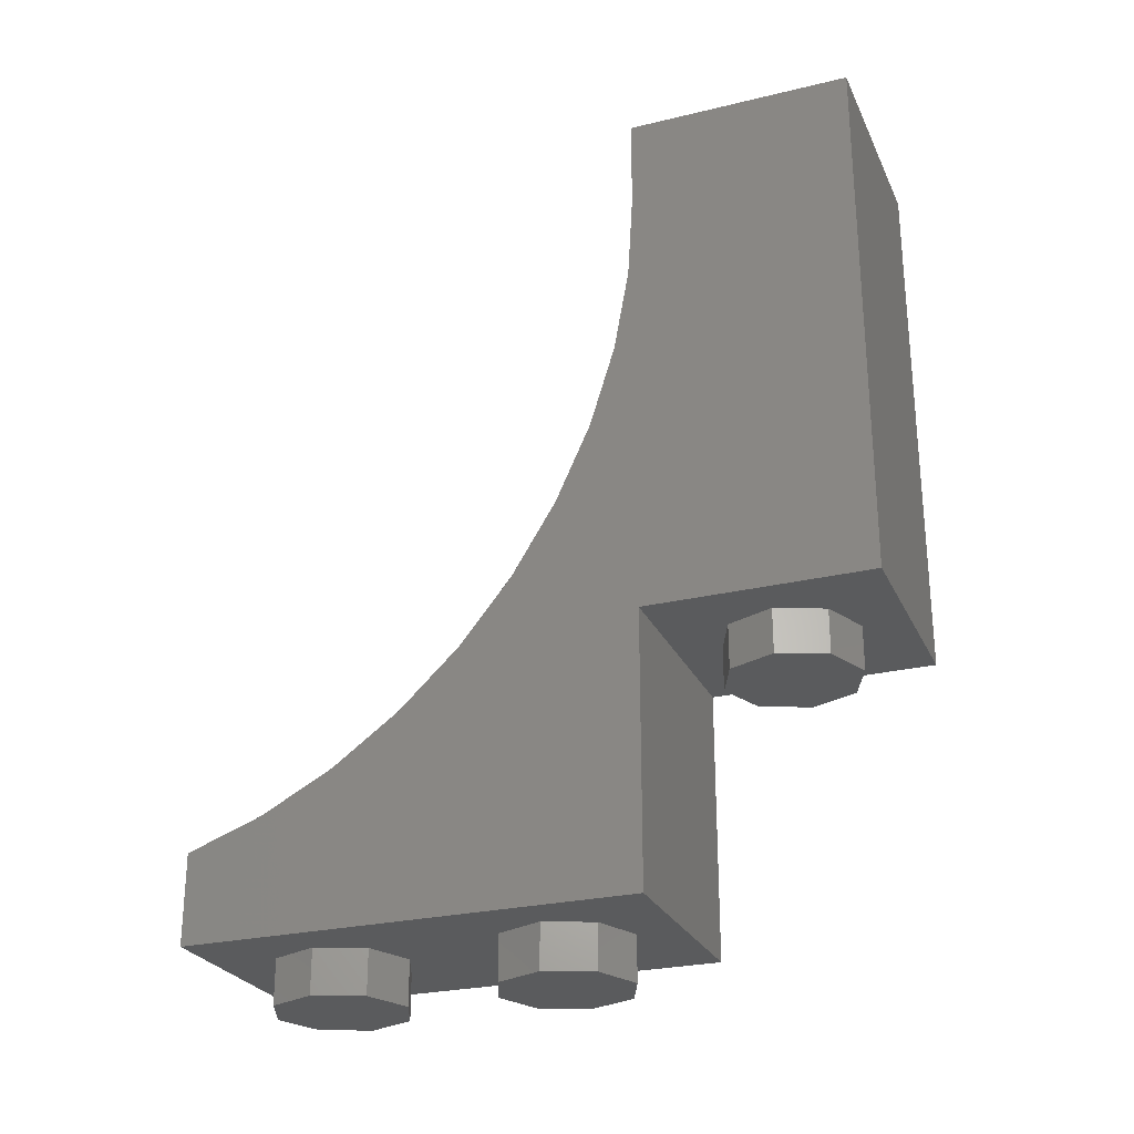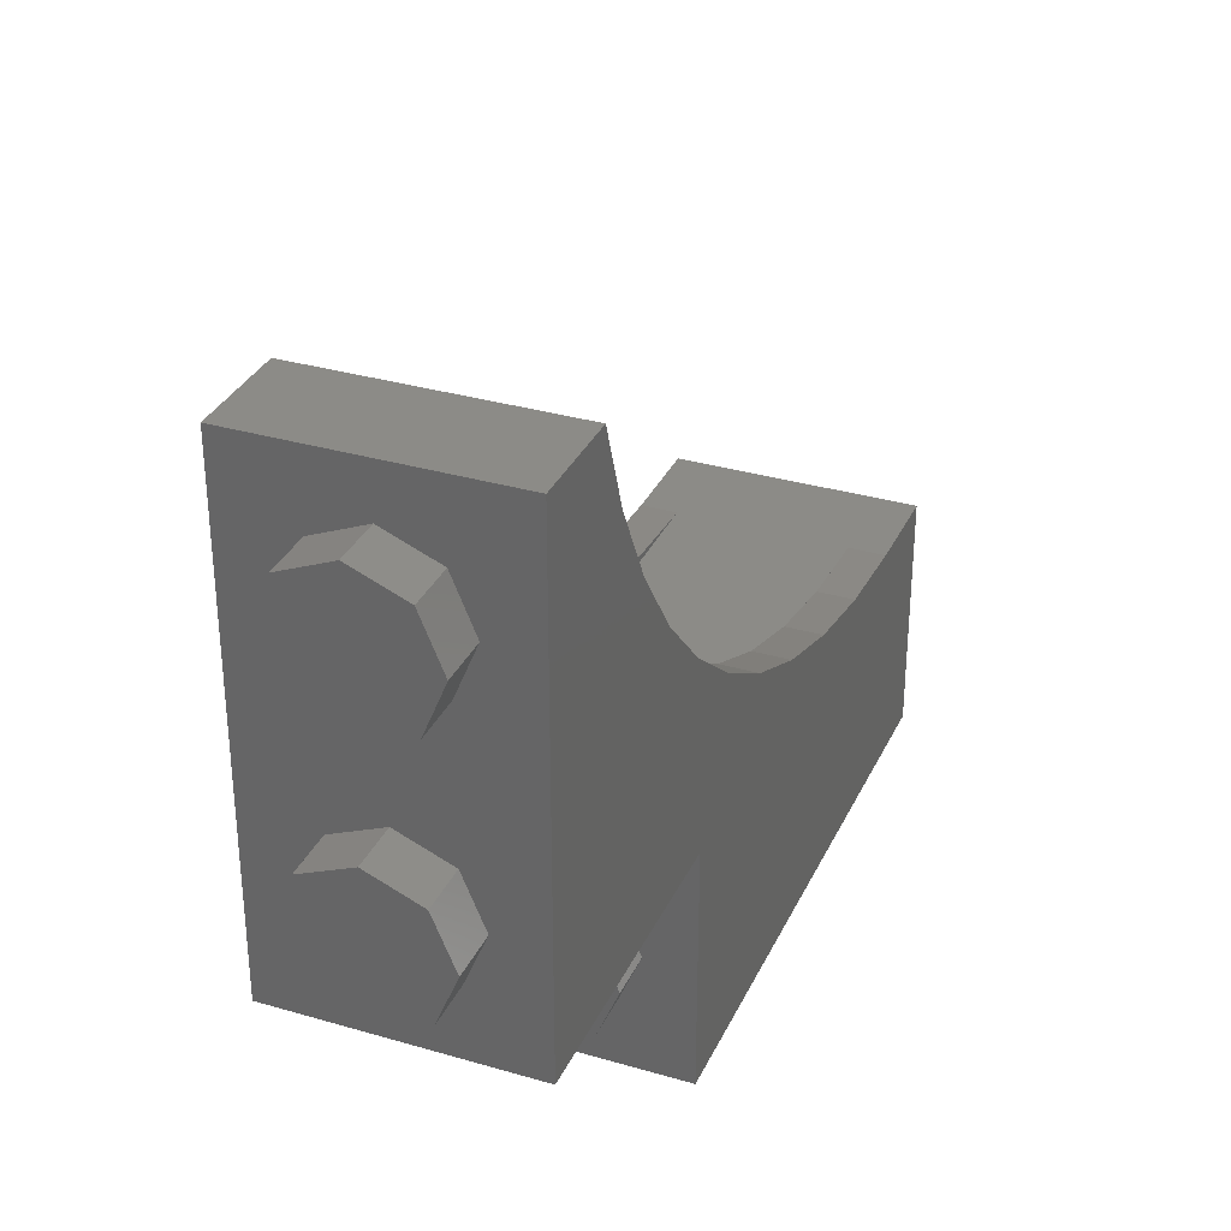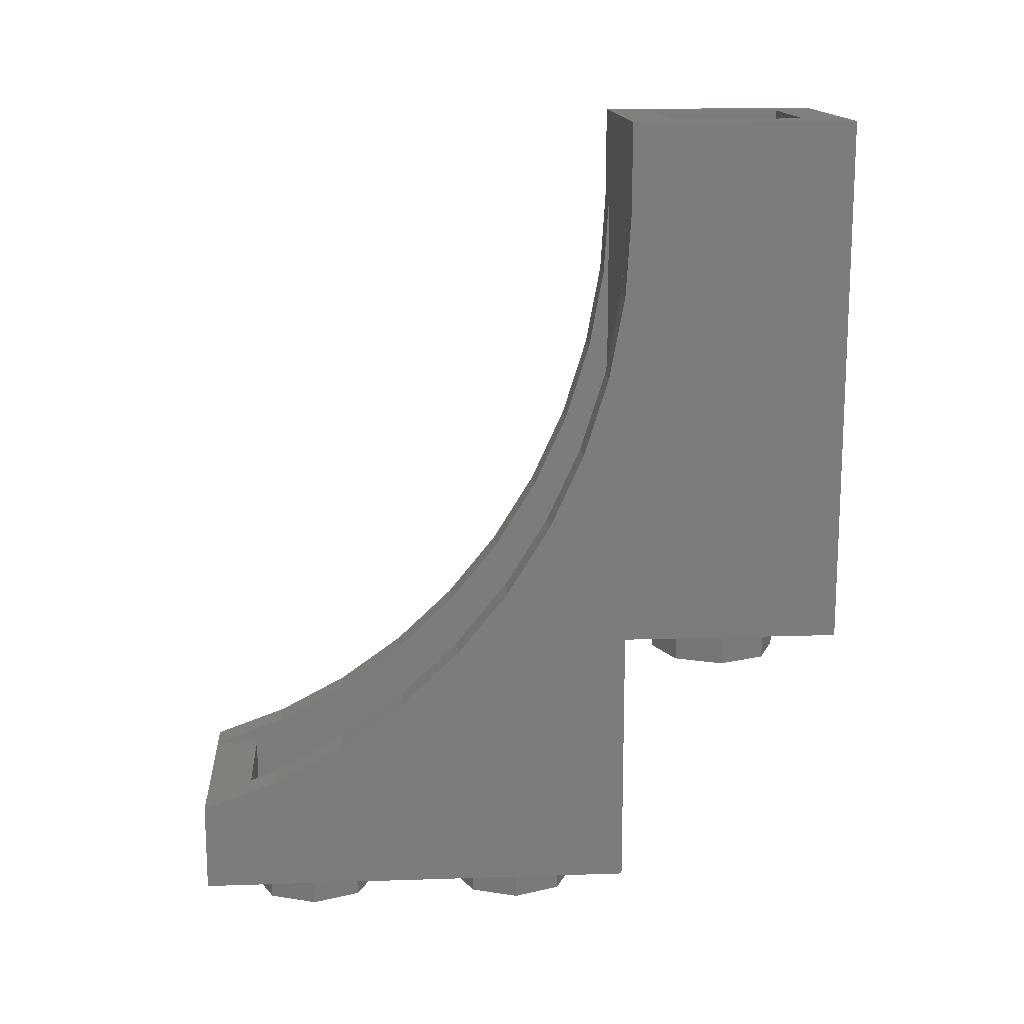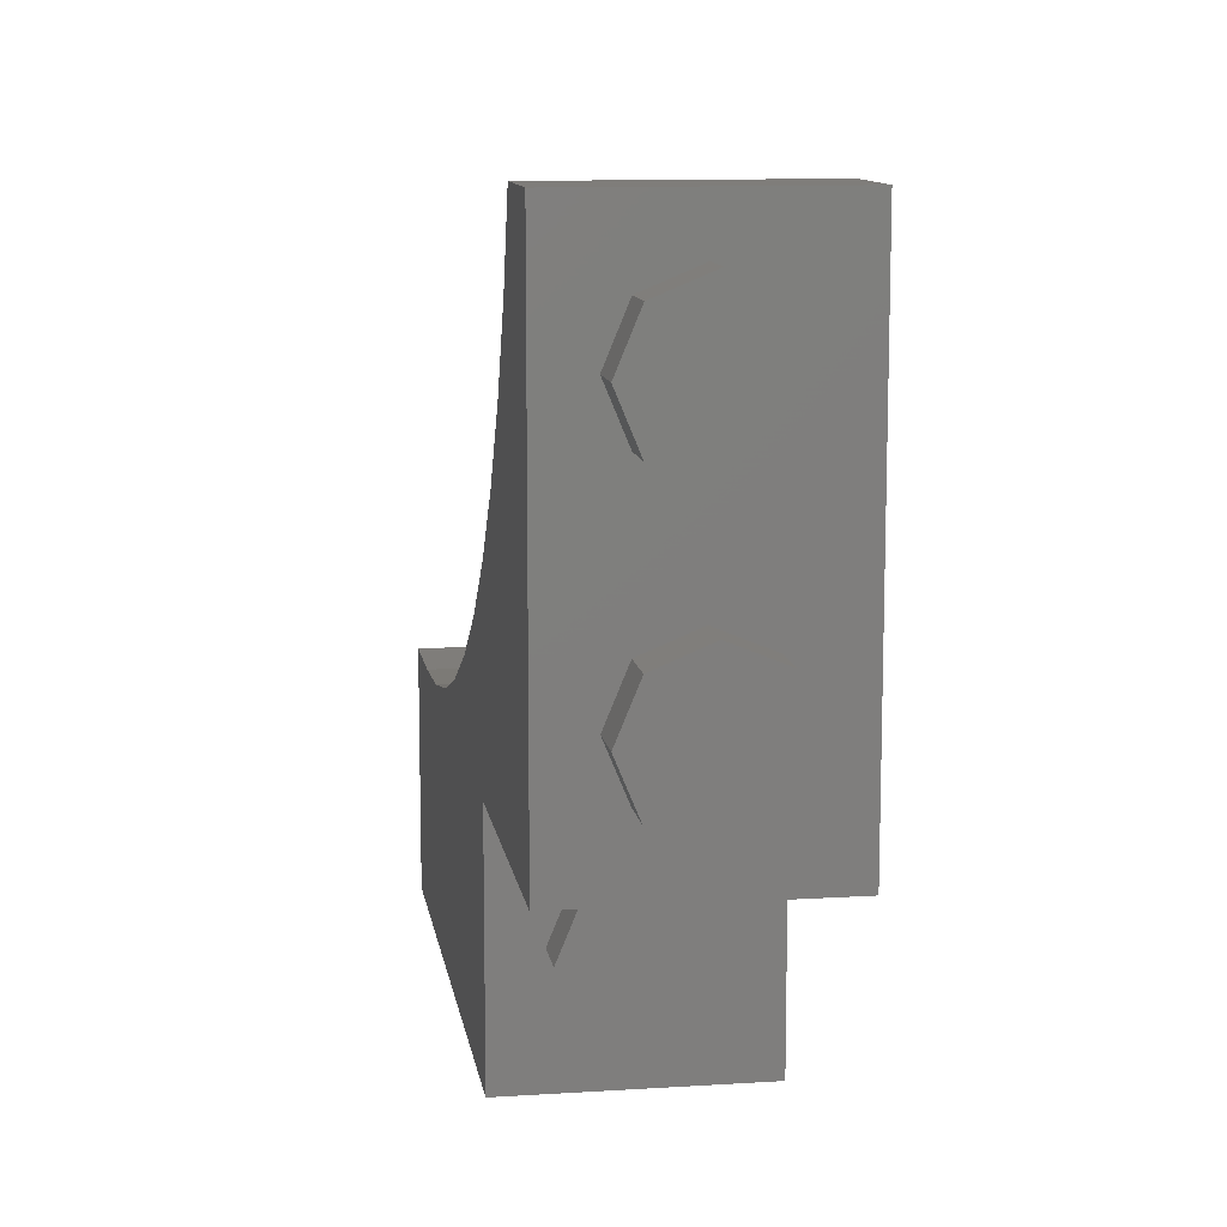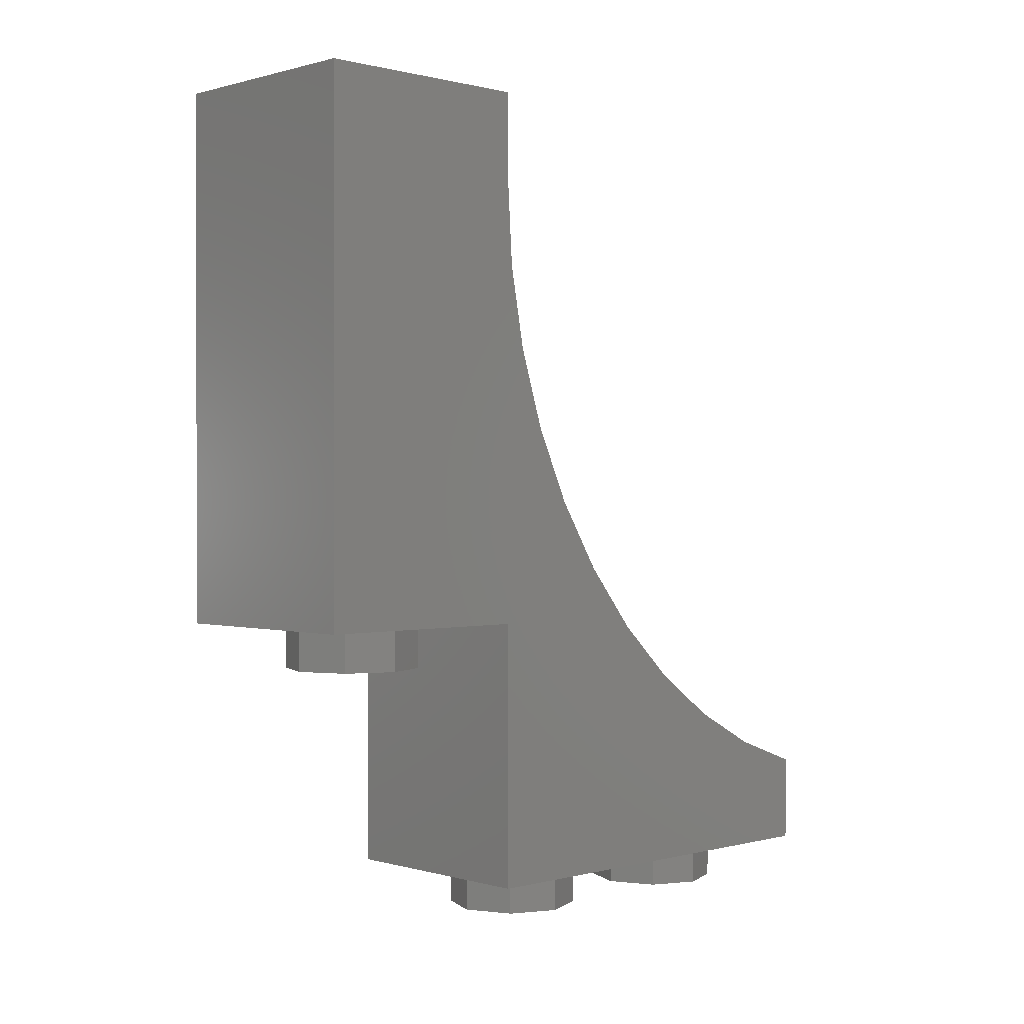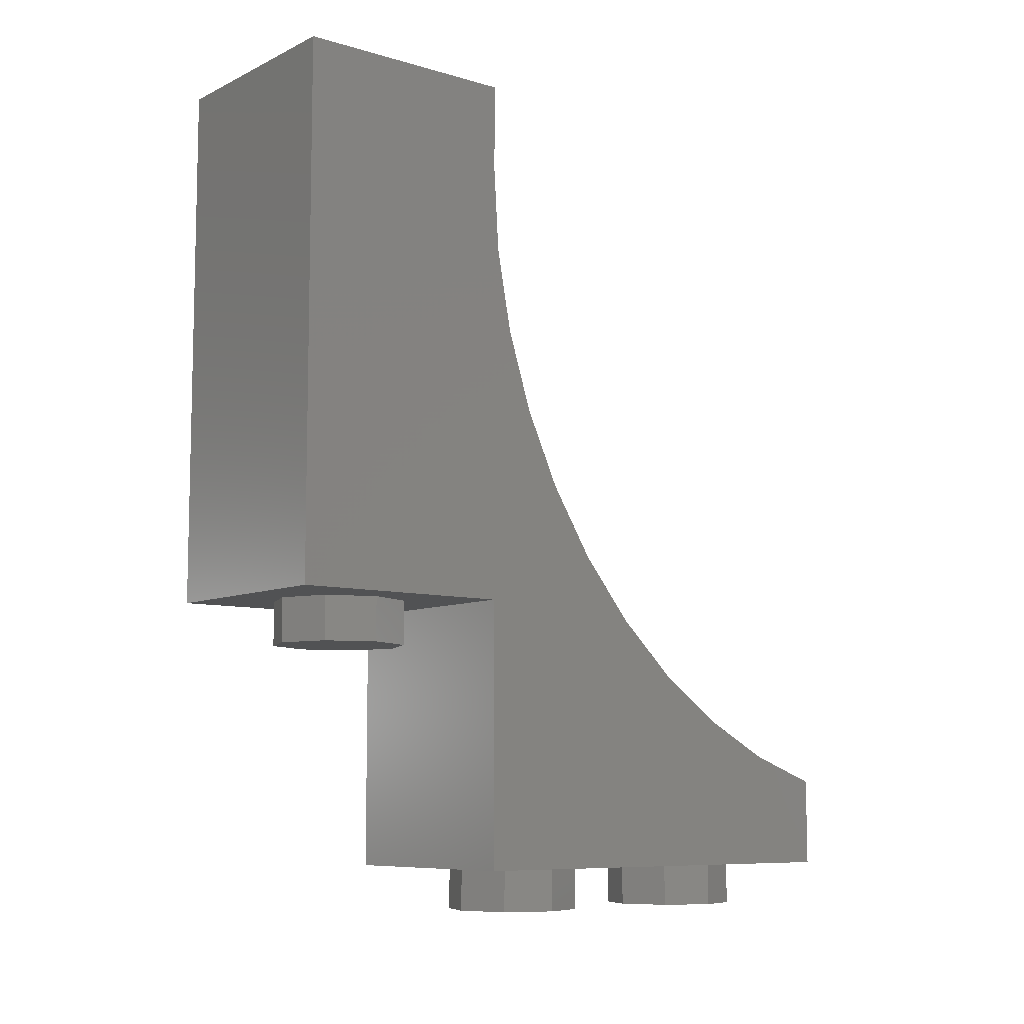
<metadata>
{"format":"stl","ext":"stl","renderer":"f3d","projection":"perspective","resolution":1024,"background":"white","views":[{"elev":-26.4,"azim":110.8,"up":"+Y"},{"elev":32.7,"azim":22.1,"up":"+Z"},{"elev":14.9,"azim":86.0,"up":"+Y"},{"elev":11.2,"azim":-8.8,"up":"+Z"},{"elev":0.5,"azim":-133.6,"up":"+Y"},{"elev":-8.3,"azim":-128.4,"up":"+Y"}]}
</metadata>
<code>
# stl→obj: 199 verts, 248 faces
v -0.4 2.88 0.4
v -0.4 2.56 0.4
v -0.28 2.56 0.4
v 0.28 2.56 0.4
v 0.4 2.56 0.4
v 0.4 2.88 0.4
v -0.4 0.96 0.4
v -0.4 2.257 0.4186
v -0.4 1.96 0.4736
v -0.4 1.672 0.5643
v -0.4 1.4 0.6893
v -0.4 1.148 0.846
v -0.4 0 0.4
v -0.4 0.9202 1.032
v -0.4 0.72 1.244
v -0.4 0.5517 1.479
v -0.4 0.4174 1.733
v -0.28 2.257 0.4186
v -0.28 1.12 0.4
v -0.28 1.96 0.4736
v -0.28 1.672 0.5643
v -0.28 0.9202 1.032
v -0.28 0.16 0.56
v -0.28 1.148 0.846
v -0.28 0.72 1.244
v -0.28 0.5517 1.479
v -0.28 0.32 2
v -0.28 0.32 1.84
v -0.28 0.4174 1.733
v -0.28 0.16 1.84
v 0.28 1.12 0.4
v 0.28 2.257 0.4186
v 0.28 1.96 0.4736
v 0.28 1.672 0.5643
v 0.28 1.148 0.846
v 0.28 0.16 0.56
v 0.28 0.9202 1.032
v 0.28 0.72 1.244
v 0.28 0.5517 1.479
v 0.28 0.4174 1.733
v 0.28 0.32 1.84
v 0.28 0.32 2
v 0.28 0.16 1.84
v 0.4 2.257 0.4186
v 0.4 0.96 0.4
v 0.4 1.96 0.4736
v 0.4 1.672 0.5643
v 0.4 1.4 0.6893
v 0.4 0.9202 1.032
v 0.4 0 0.4
v 0.4 1.148 0.846
v 0.4 0.72 1.244
v 0.4 0.5517 1.479
v 0.4 0.4174 1.733
v -0.07787 0.32 1.26
v -0.04214 0.32 1.29
v 0 0.32 1.3
v 0.04214 0.32 1.29
v 0.07787 0.32 1.26
v 0.07787 0.32 1.14
v 0.04214 0.32 1.11
v -0.07787 0.32 1.14
v 0 0.32 1.1
v -0.04214 0.32 1.11
v 0.24 2.88 0.24
v -0.24 2.88 0.24
v -0.24 2.88 -0.24
v -0.4 2.88 -0.4
v 0.24 2.88 -0.24
v 0.4 2.88 -0.4
v -0.4 0.32 2
v -0.4 0 2
v -0.28 1.4 0.6893
v -0.28 1.12 0.56
v 0.28 1.4 0.6893
v 0.28 1.12 0.56
v 0.4 0.32 2
v 0.4 0 2
v -0.4 0.3199 2
v -0.28 0.3199 2
v -0.28 0.5516 1.479
v -0.4 0.5516 1.479
v -0.28 0.7201 1.245
v -0.4 0.7201 1.245
v -0.28 1.148 0.8461
v -0.4 1.148 0.8461
v -0.28 1.4 0.6892
v -0.4 1.4 0.6892
v -0.28 1.673 0.5643
v -0.4 1.673 0.5643
v -0.28 1.96 0.4735
v -0.4 1.96 0.4735
v -0.28 2.257 0.4185
v -0.4 2.257 0.4185
v 0.28 0.3199 2
v 0.4 0.3199 2
v 0.4 0.5516 1.479
v 0.28 0.5516 1.479
v 0.4 0.7201 1.245
v 0.28 0.7201 1.245
v 0.4 1.148 0.8461
v 0.28 1.148 0.8461
v 0.4 1.4 0.6892
v 0.28 1.4 0.6892
v 0.4 1.673 0.5643
v 0.28 1.673 0.5643
v 0.4 1.96 0.4735
v 0.28 1.96 0.4735
v 0.4 2.257 0.4185
v 0.28 2.257 0.4185
v -0.28 0.16 1.26
v -0.07785 0.16 1.26
v -0.07785 0.32 1.26
v -0.28 0.32 1.26
v -0.07785 0.16 1.14
v -0.28 0.16 1.14
v -0.28 0.32 1.14
v -0.07785 0.32 1.14
v 0.07787 0.16 1.26
v 0.04214 0.16 1.29
v 0 0.16 1.3
v -0.04214 0.16 1.29
v -0.07787 0.16 1.26
v -0.07787 0.16 1.14
v -0.04214 0.16 1.11
v 0 0.16 1.1
v 0.04214 0.16 1.11
v 0.07787 0.16 1.14
v 0.07785 0.32 1.14
v 0.07785 0.32 1.26
v 0.28 0.32 1.26
v 0.28 0.32 1.14
v 0.28 0.16 1.14
v 0.07785 0.16 1.14
v 0.07785 0.16 1.26
v 0.28 0.16 1.26
v 0.24 1.12 0.24
v 0.24 1.12 -0.24
v -0.24 1.12 0.24
v -0.24 1.12 -0.24
v -0.4 0.96 -0.4
v 0.4 0.96 -0.4
v 0 0.8 0.24
v 0 0.96 0.24
v -0.1697 0.96 0.1697
v -0.1697 0.8 0.1697
v -0.24 0.96 -0
v -0.24 0.8 -0
v -0.1697 0.96 -0.1697
v -0.1697 0.8 -0.1697
v 0 0.96 -0.24
v 0 0.8 -0.24
v 0.1697 0.96 -0.1697
v 0.1697 0.8 -0.1697
v 0.24 0.96 0
v 0.24 0.8 0
v 0.1697 0.96 0.1697
v 0.1697 0.8 0.1697
v -0 0.96 0.24
v -0 0.8 0.24
v 0 -0.16 1.04
v 0 0 1.04
v -0.1697 0 0.9697
v -0.1697 -0.16 0.9697
v -0.24 0 0.8
v -0.24 -0.16 0.8
v -0.1697 0 0.6303
v -0.1697 -0.16 0.6303
v 0 0 0.56
v 0 -0.16 0.56
v 0.1697 0 0.6303
v 0.1697 -0.16 0.6303
v 0.24 0 0.8
v 0.24 -0.16 0.8
v 0.1697 0 0.9697
v 0.1697 -0.16 0.9697
v -0 0 1.04
v -0 -0.16 1.04
v 0 -0.16 1.84
v 0 0 1.84
v -0.1697 0 1.77
v -0.1697 -0.16 1.77
v -0.24 0 1.6
v -0.24 -0.16 1.6
v -0.1697 0 1.43
v -0.1697 -0.16 1.43
v 0 0 1.36
v 0 -0.16 1.36
v 0.1697 0 1.43
v 0.1697 -0.16 1.43
v 0.24 0 1.6
v 0.24 -0.16 1.6
v 0.1697 0 1.77
v 0.1697 -0.16 1.77
v -0 0 1.84
v -0 -0.16 1.84
v 0 0.8 0
v 0 -0.16 0.8
v 0 -0.16 1.6
f 1 2 3
f 4 5 6
f 2 7 8
f 8 7 9
f 9 7 10
f 10 7 11
f 12 13 14
f 14 13 15
f 15 13 16
f 16 13 17
f 18 19 3
f 20 19 18
f 21 19 20
f 22 23 24
f 25 23 22
f 26 23 25
f 27 28 29
f 30 23 28
f 4 31 32
f 32 31 33
f 33 31 34
f 35 36 37
f 37 36 38
f 38 36 39
f 40 41 42
f 41 36 43
f 44 45 5
f 46 45 44
f 47 45 46
f 48 45 47
f 49 50 51
f 52 50 49
f 53 50 52
f 54 50 53
f 55 56 57
f 55 57 58
f 55 58 59
f 60 61 62
f 61 63 62
f 63 64 62
f 6 65 66
f 6 66 1
f 1 66 67
f 1 67 68
f 68 67 69
f 68 69 70
f 70 69 65
f 70 65 6
f 6 1 3
f 6 3 4
f 60 62 55
f 60 55 59
f 12 11 7
f 12 7 13
f 71 17 13
f 71 13 72
f 19 21 73
f 19 73 74
f 23 74 73
f 23 73 24
f 23 26 29
f 23 29 28
f 75 34 31
f 75 31 76
f 35 75 76
f 35 76 36
f 40 39 36
f 40 36 41
f 50 45 48
f 50 48 51
f 50 54 77
f 50 77 78
f 79 80 29
f 79 29 17
f 17 29 81
f 17 81 82
f 82 81 83
f 82 83 84
f 84 83 22
f 84 22 14
f 14 22 85
f 14 85 86
f 86 85 87
f 86 87 88
f 88 87 89
f 88 89 90
f 90 89 91
f 90 91 92
f 92 91 93
f 92 93 94
f 94 93 3
f 94 3 2
f 95 96 54
f 95 54 40
f 40 54 97
f 40 97 98
f 98 97 99
f 98 99 100
f 100 99 49
f 100 49 37
f 37 49 101
f 37 101 102
f 102 101 103
f 102 103 104
f 104 103 105
f 104 105 106
f 106 105 107
f 106 107 108
f 108 107 109
f 108 109 110
f 110 109 5
f 110 5 4
f 111 112 113
f 111 113 114
f 115 116 117
f 115 117 118
f 117 114 113
f 117 113 118
f 119 59 58
f 119 58 120
f 120 58 57
f 120 57 121
f 121 57 56
f 121 56 122
f 122 56 55
f 122 55 123
f 124 62 64
f 124 64 125
f 125 64 63
f 125 63 126
f 126 63 61
f 126 61 127
f 127 61 60
f 127 60 128
f 129 130 131
f 129 131 132
f 129 132 133
f 129 133 134
f 131 130 135
f 131 135 136
f 3 19 31
f 3 31 4
f 74 76 31
f 74 31 19
f 76 74 23
f 76 23 36
f 23 30 43
f 23 43 36
f 41 28 27
f 41 27 42
f 30 28 41
f 30 41 43
f 72 13 50
f 72 50 78
f 72 78 77
f 72 77 71
f 45 50 13
f 45 13 7
f 137 65 69
f 137 69 138
f 139 66 65
f 139 65 137
f 140 67 66
f 140 66 139
f 138 69 67
f 138 67 140
f 139 137 138
f 139 138 140
f 141 68 70
f 141 70 142
f 142 70 6
f 142 6 45
f 68 141 7
f 68 7 1
f 141 142 45
f 141 45 7
f 143 144 145
f 143 145 146
f 146 145 147
f 146 147 148
f 148 147 149
f 148 149 150
f 150 149 151
f 150 151 152
f 152 151 153
f 152 153 154
f 154 153 155
f 154 155 156
f 156 155 157
f 156 157 158
f 158 157 159
f 158 159 160
f 161 162 163
f 161 163 164
f 164 163 165
f 164 165 166
f 166 165 167
f 166 167 168
f 168 167 169
f 168 169 170
f 170 169 171
f 170 171 172
f 172 171 173
f 172 173 174
f 174 173 175
f 174 175 176
f 176 175 177
f 176 177 178
f 179 180 181
f 179 181 182
f 182 181 183
f 182 183 184
f 184 183 185
f 184 185 186
f 186 185 187
f 186 187 188
f 188 187 189
f 188 189 190
f 190 189 191
f 190 191 192
f 192 191 193
f 192 193 194
f 194 193 195
f 194 195 196
f 197 143 146
f 197 146 148
f 197 148 150
f 197 150 152
f 197 152 154
f 197 154 156
f 197 156 158
f 197 158 160
f 198 161 164
f 198 164 166
f 198 166 168
f 198 168 170
f 198 170 172
f 198 172 174
f 198 174 176
f 198 176 178
f 199 179 182
f 199 182 184
f 199 184 186
f 199 186 188
f 199 188 190
f 199 190 192
f 199 192 194
f 199 194 196

</code>
